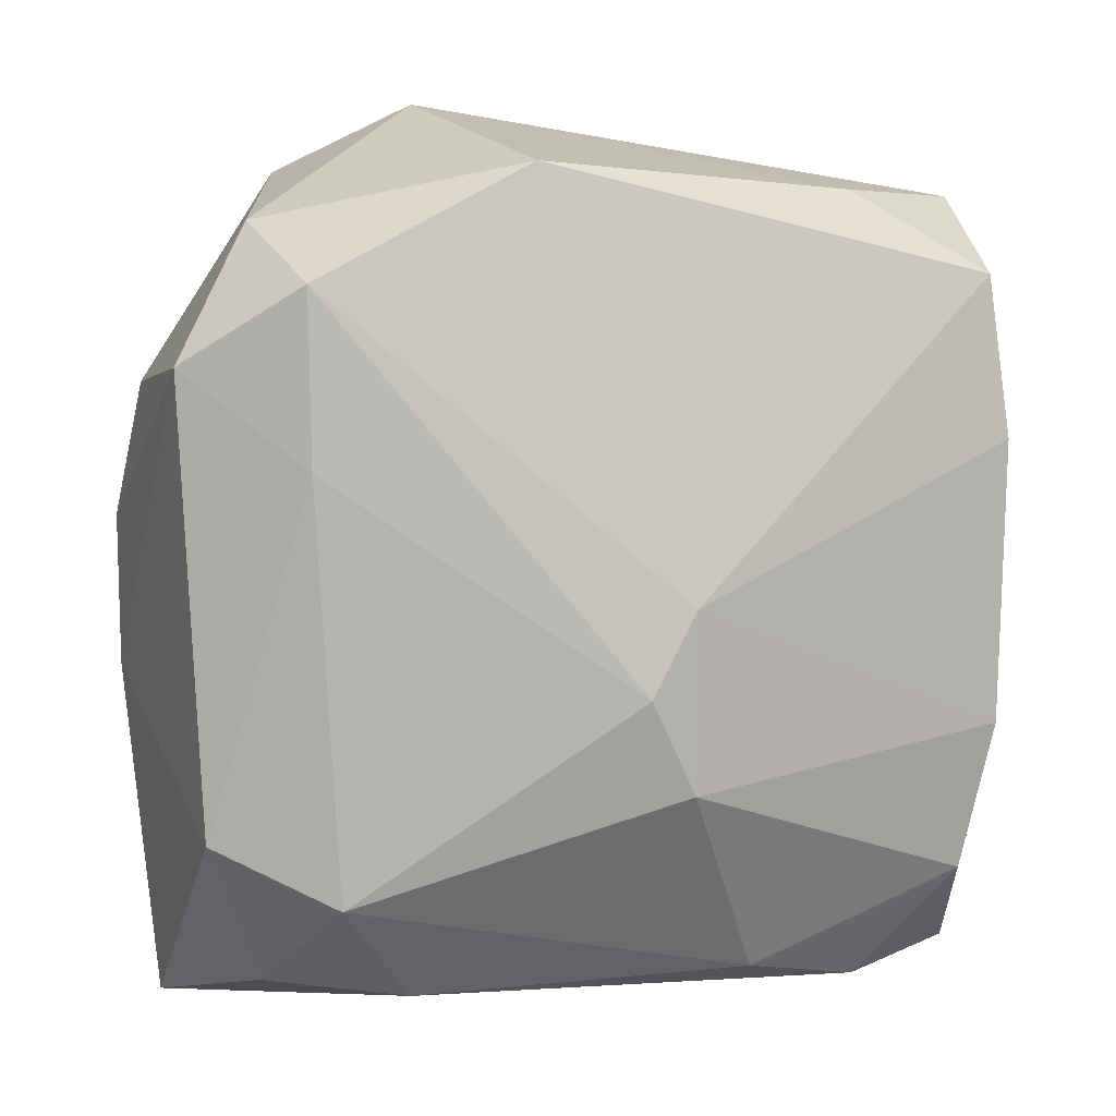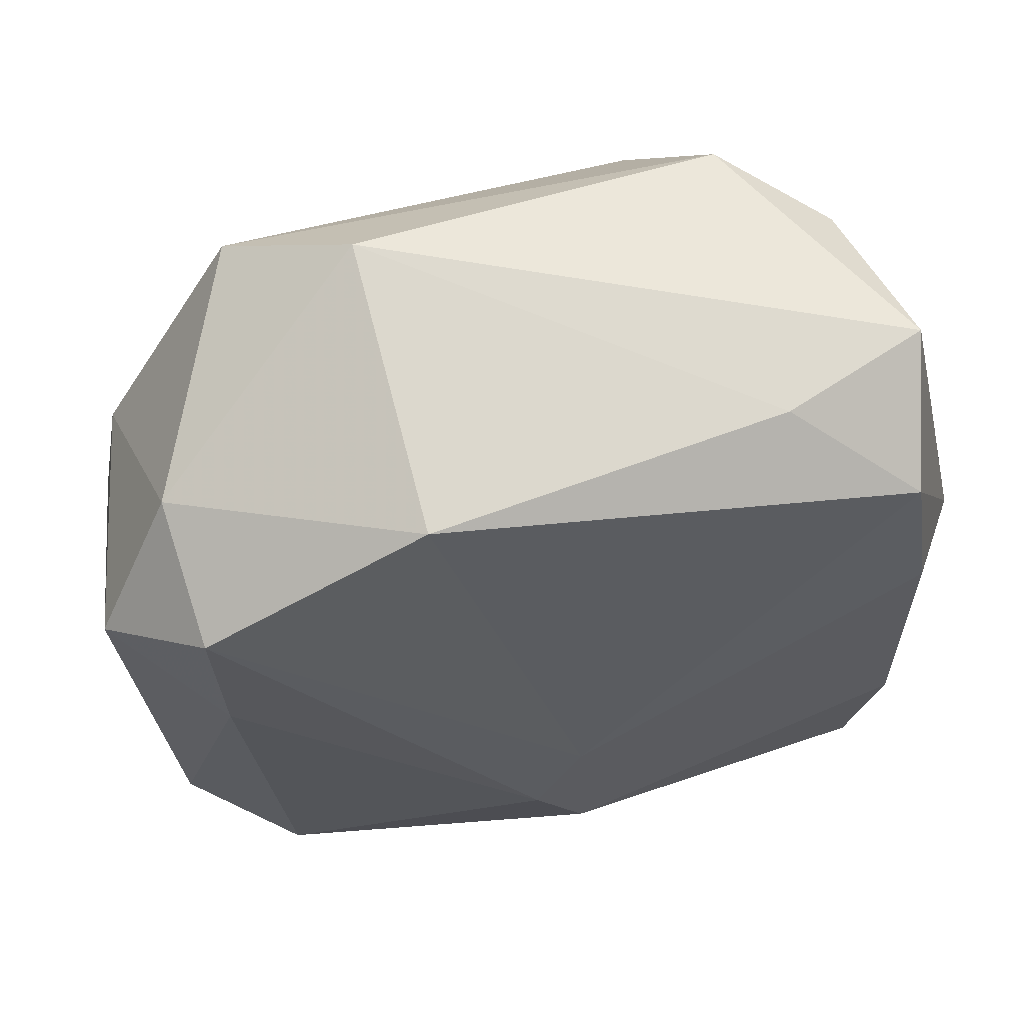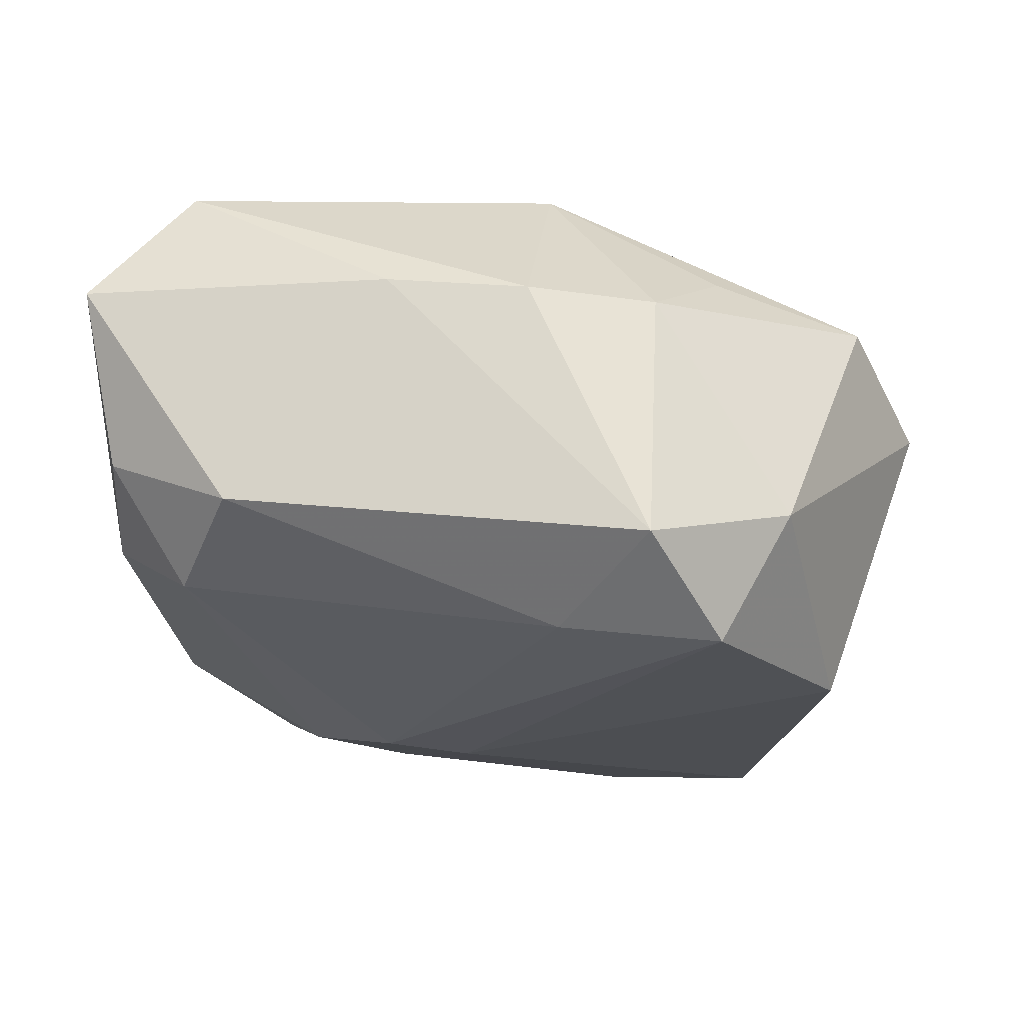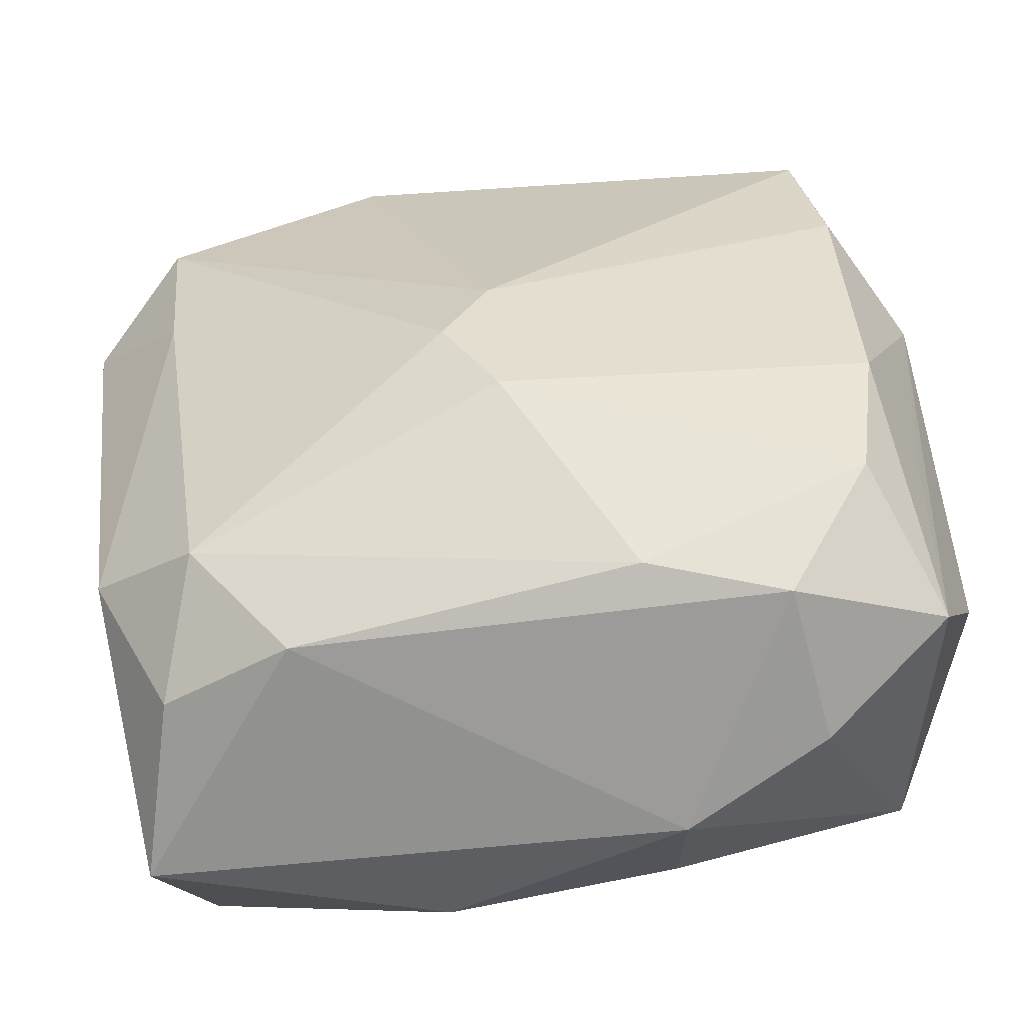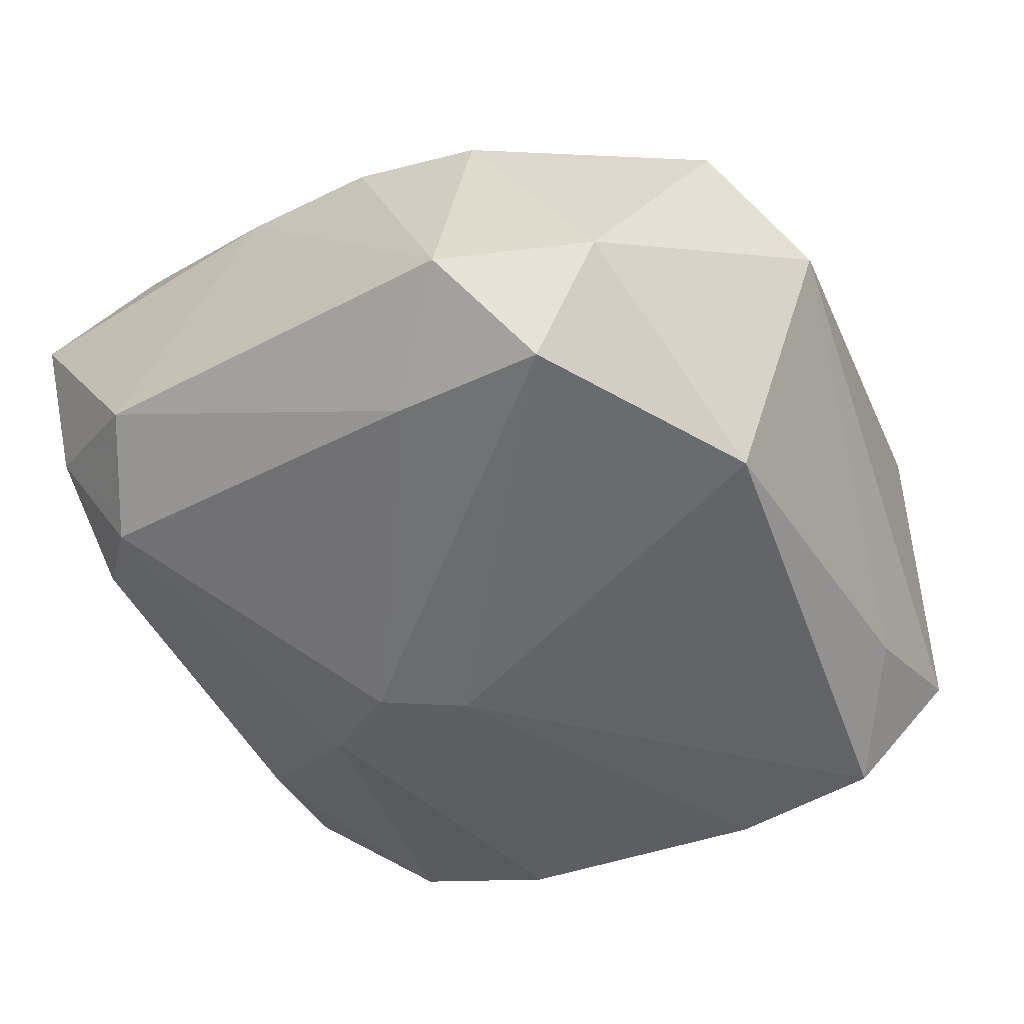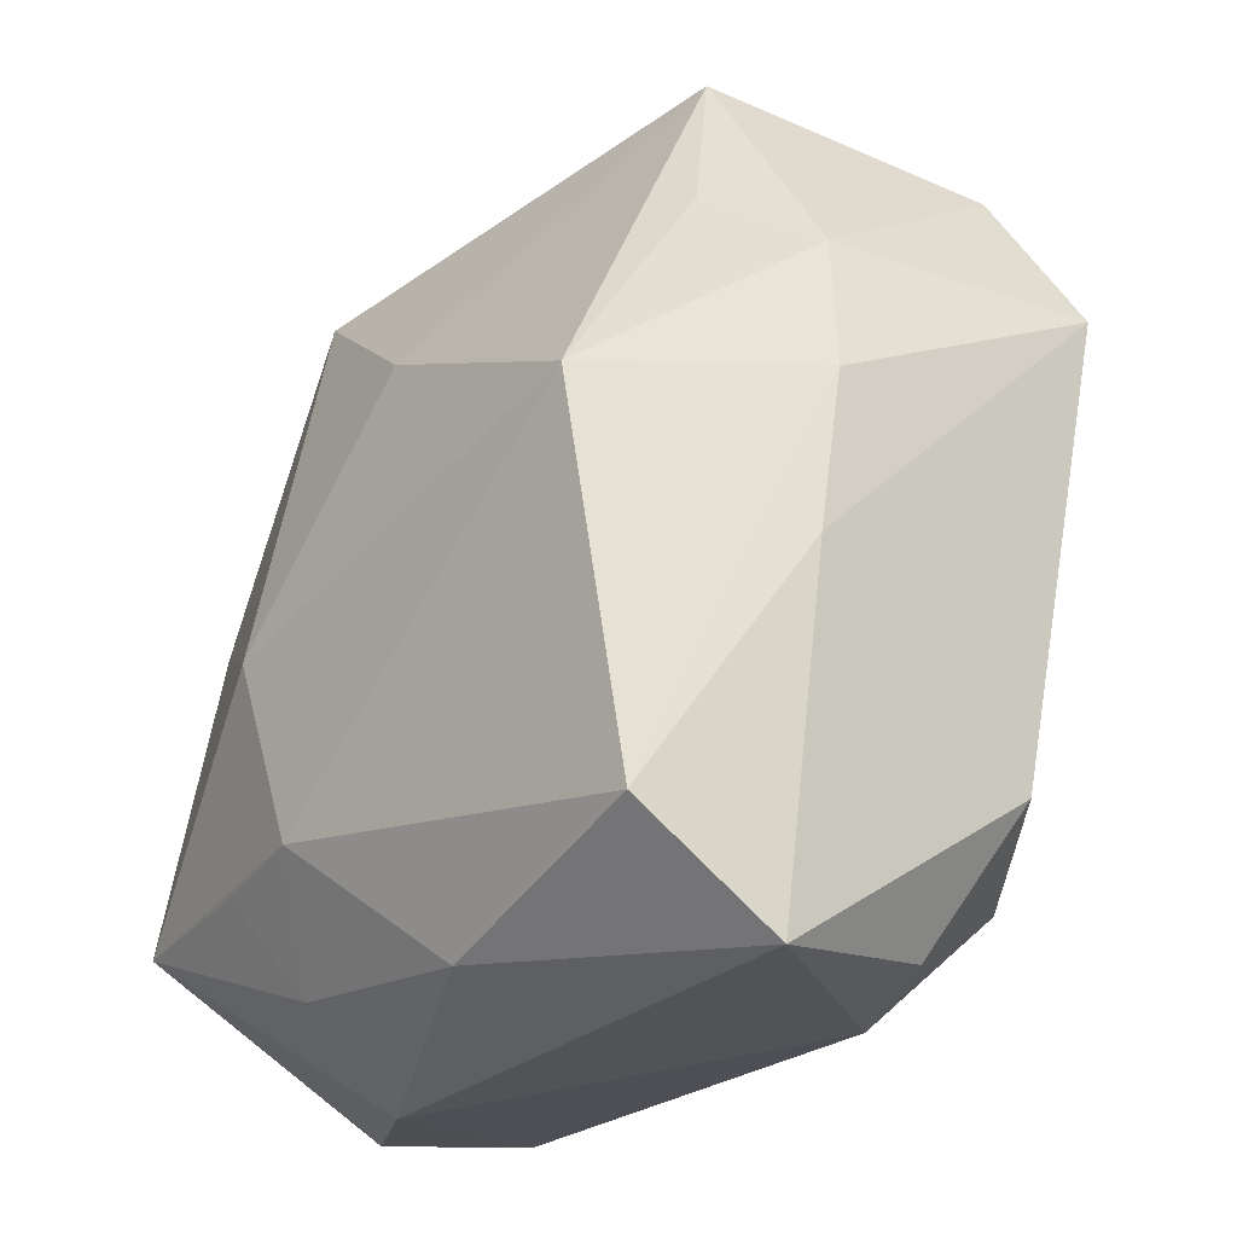
<metadata>
{"format":"obj","ext":"obj","renderer":"f3d","projection":"perspective","resolution":1024,"background":"white","views":[{"elev":-1.0,"azim":151.6,"up":"+Y"},{"elev":55.0,"azim":163.5,"up":"+Y"},{"elev":-13.5,"azim":93.5,"up":"+Z"},{"elev":-61.7,"azim":-176.8,"up":"+Y"},{"elev":-45.6,"azim":119.0,"up":"+Z"},{"elev":-23.7,"azim":48.6,"up":"+Y"}]}
</metadata>
<code>
v 0.01894 -0.03445 -0.007877
v 0.0138 0.04133 0.003185
v 0.03652 -0.02156 -0.006991
v 0.02729 -0.02665 -0.01295
v 0.001741 -0.002682 -0.02511
v -0.0338 0.02029 0.006039
v -0.00908 0.01729 0.02078
v -0.02246 -0.03478 -0.01123
v 0.02335 0.00691 0.02505
v -0.0002249 0.01728 0.02196
v -0.01037 -0.03313 -0.01361
v 0.007486 -0.03269 0.02104
v -0.03105 0.03429 -0.01365
v -0.01329 -0.03766 0.00976
v -0.007912 -0.02069 0.02505
v 0.04096 0.0161 -0.01145
v -0.0353 -0.01684 -0.01125
v -0.03034 0.01198 -0.02372
v -0.03336 -0.02258 0.01951
v -0.03909 0.002133 -0.002822
v -0.03909 -0.02131 -0.0002847
v -0.01801 -0.02185 0.02269
v -0.01494 0.02811 0.01742
v 0.03751 0.005472 0.01179
v 0.02684 0.02259 0.01518
v 0.0008001 -0.01779 -0.02318
v 0.02996 -0.03308 -0.002148
v -0.02805 0.02605 -0.02418
v -0.03119 -0.01253 -0.0207
v 0.03577 0.01681 0.01067
v -0.03541 -0.03257 -0.006738
v 0.01419 0.03291 -0.02109
v -0.02894 0.03259 0.001567
v 0.005685 -0.009967 -0.02458
v 0.0366 -0.007247 0.01307
v -0.01777 0.03336 -0.01798
v -0.03475 0.02438 -0.004975
v 0.03276 -0.03553 0.01359
v -0.02942 -0.02525 -0.01757
v -0.01983 0.03715 0.007917
v 0.03391 0.02839 -0.008618
v -0.01261 -0.03049 0.01902
v -0.03714 0.007479 -0.01403
v 0.03329 0.02216 -0.01969
v -0.03023 0.003559 0.01594
v 0.02898 -0.02638 0.02394
v -0.0253 -0.03629 0.002148
v -0.03795 0.009661 0.007052
v -0.01448 -0.004199 0.02505
v 0.03215 0.007824 -0.01805
v 0.02364 0.03575 0.01098
f 13 40 2
f 49 9 10
f 51 10 9
f 2 40 51
f 15 9 49
f 23 51 40
f 10 51 23
f 49 23 45
f 20 48 37
f 50 4 34
f 3 35 38
f 16 35 3
f 3 50 16
f 4 50 3
f 2 51 41
f 41 32 2
f 16 41 30
f 30 41 51
f 9 15 46
f 38 35 46
f 49 10 7
f 7 23 49
f 10 23 7
f 20 37 43
f 43 37 13
f 28 43 13
f 18 43 28
f 40 13 33
f 13 37 33
f 16 50 44
f 44 41 16
f 32 41 44
f 44 50 34
f 27 3 38
f 4 3 27
f 42 15 22
f 19 45 48
f 49 45 19
f 19 42 22
f 19 15 49
f 22 15 19
f 24 35 16
f 16 30 24
f 24 46 35
f 24 30 9
f 9 46 24
f 25 51 9
f 9 30 25
f 25 30 51
f 20 43 21
f 21 43 31
f 31 19 21
f 21 48 20
f 21 19 48
f 29 39 31
f 29 43 18
f 18 28 5
f 5 29 18
f 5 28 32
f 5 44 34
f 32 44 5
f 36 28 13
f 32 28 36
f 36 13 2
f 2 32 36
f 6 37 48
f 6 33 37
f 40 33 6
f 6 23 40
f 48 45 6
f 6 45 23
f 42 19 14
f 38 46 12
f 12 14 38
f 42 14 12
f 12 46 15
f 15 42 12
f 31 43 17
f 17 29 31
f 43 29 17
f 4 27 1
f 1 11 4
f 1 27 38
f 38 14 1
f 31 39 8
f 39 11 8
f 8 1 14
f 11 1 8
f 26 11 39
f 39 29 26
f 34 4 26
f 4 11 26
f 26 5 34
f 29 5 26
f 31 8 47
f 47 8 14
f 47 19 31
f 47 14 19

</code>
